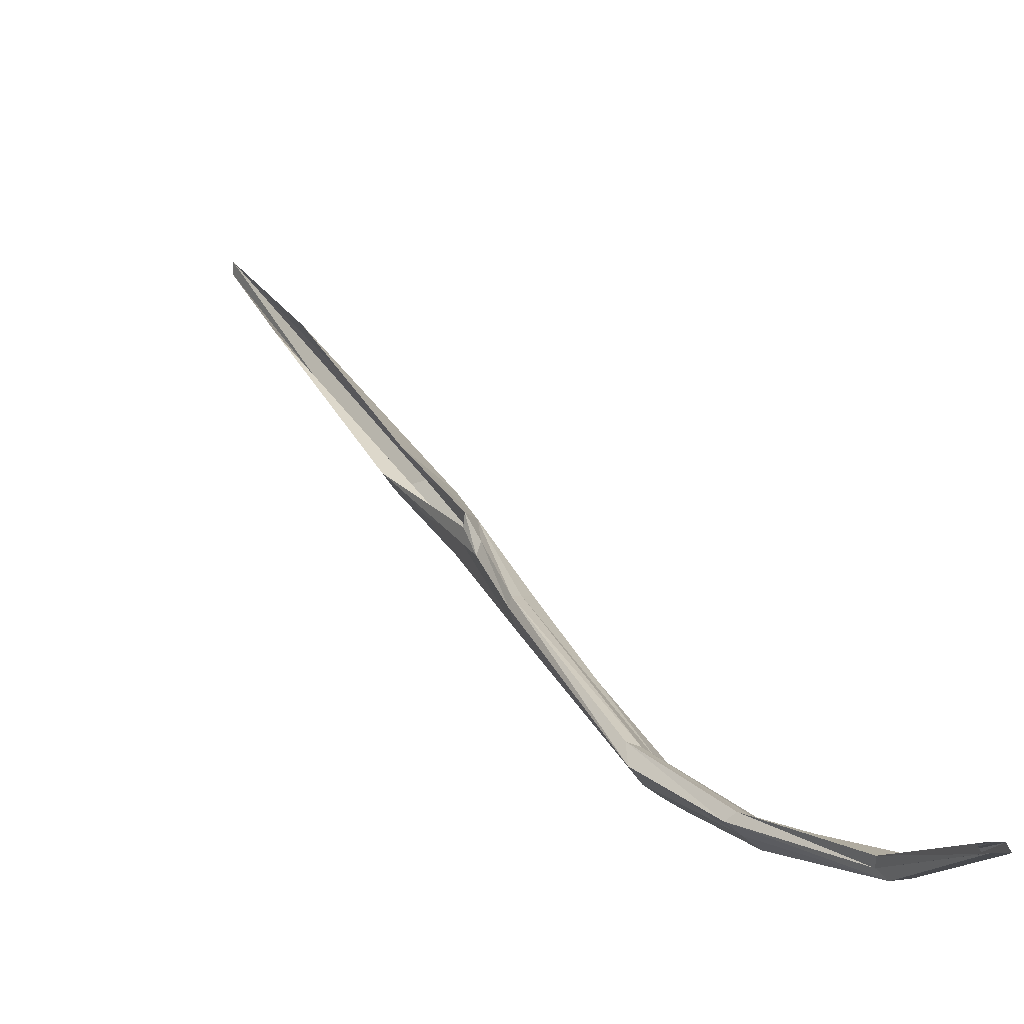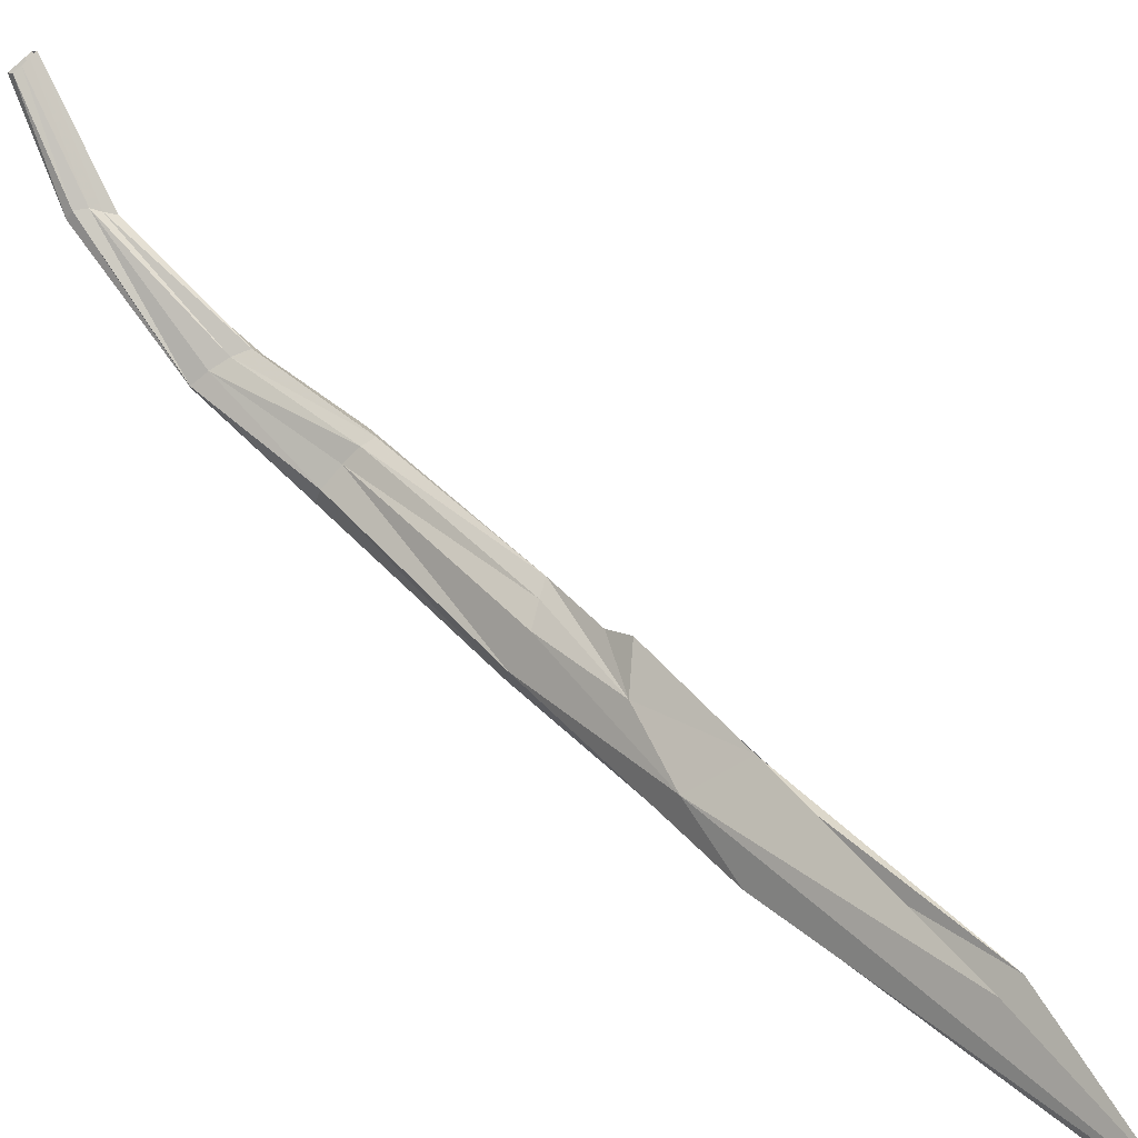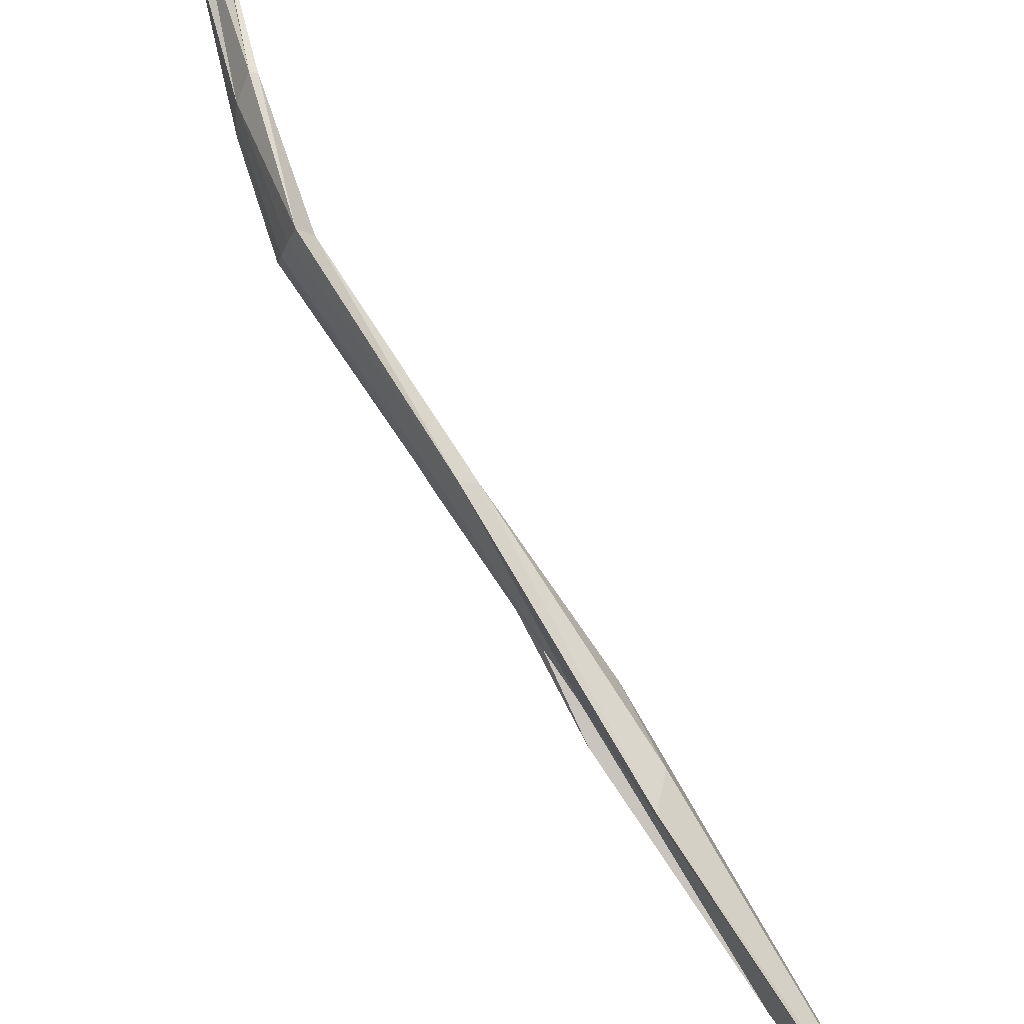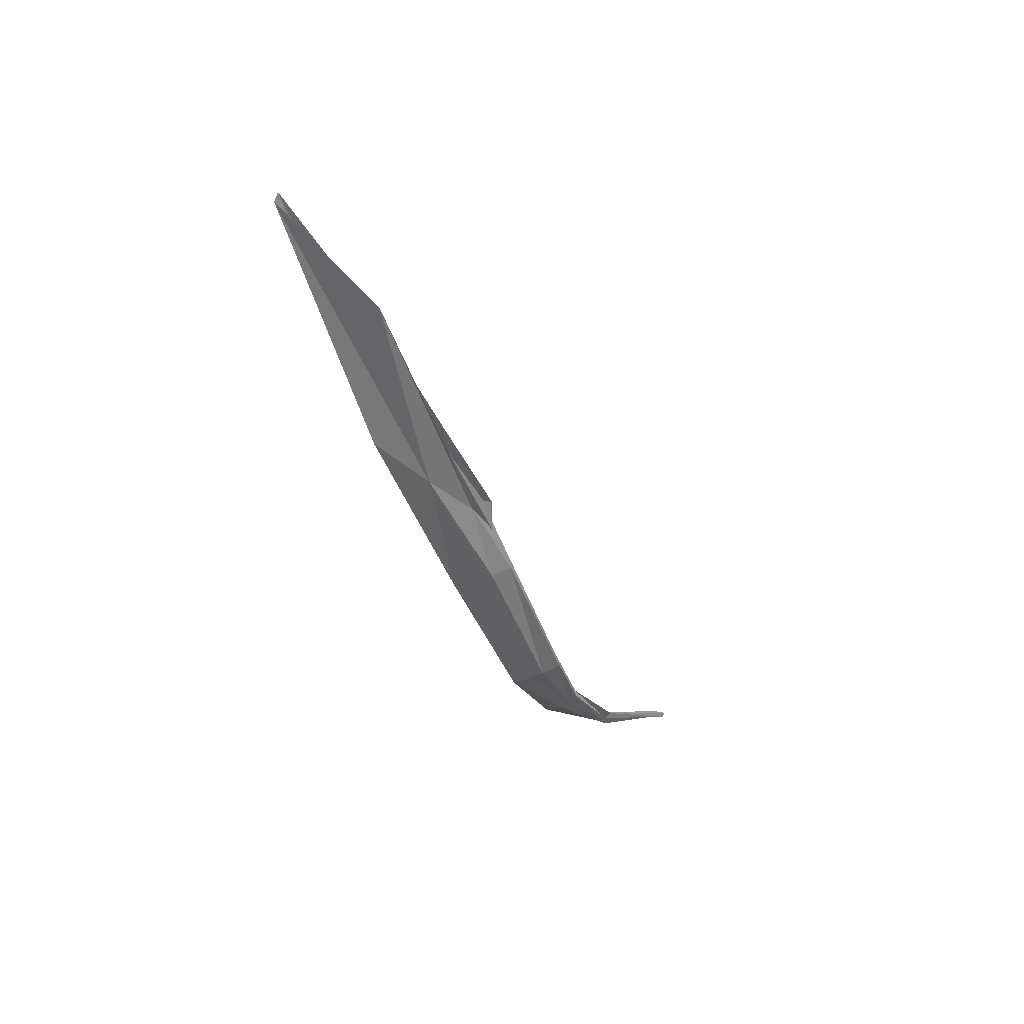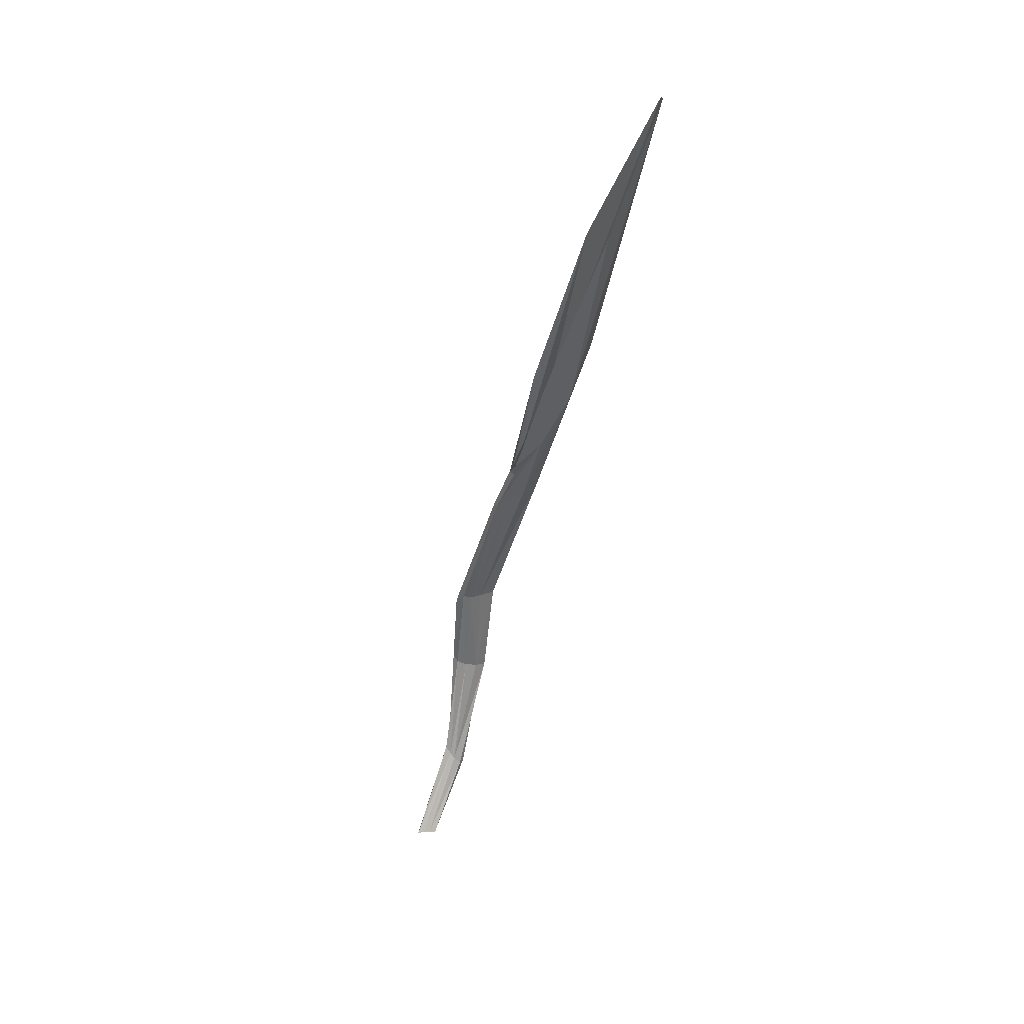
<metadata>
{"format":"obj","ext":"obj","renderer":"f3d","projection":"perspective","resolution":1024,"background":"white","views":[{"elev":53.2,"azim":-35.9,"up":"+Z"},{"elev":22.5,"azim":127.5,"up":"+Z"},{"elev":-73.7,"azim":25.9,"up":"+Z"},{"elev":40.3,"azim":-127.1,"up":"+Y"},{"elev":57.3,"azim":22.8,"up":"+Y"}]}
</metadata>
<code>
v -3.853 10.47 0.1491
v -3.901 10.2 0.2701
v -3.855 10.47 0.1443
v -3.904 10.2 0.2662
v -3.904 9.883 0.4337
v -3.913 10.15 0.2772
v -3.9 10.14 0.2352
v -3.916 10.15 0.2748
v -3.894 10.14 0.2429
v -3.93 10.05 0.3067
v -3.918 10.03 0.2764
v -3.936 10.04 0.3069
v -3.914 10.03 0.2852
v -3.925 9.989 0.3322
v -3.912 9.967 0.3144
v -3.93 9.99 0.3286
v -3.909 9.969 0.3165
v -3.915 9.885 0.4411
v -3.905 9.879 0.4332
v -3.916 9.881 0.4403
v -3.903 10.18 0.2682
v -3.873 10.27 0.1977
v -3.883 10.28 0.186
v -3.908 10.18 0.2649
v -3.881 10.38 0.1978
v -3.902 10.26 0.2338
v -3.891 10.26 0.2432
v -3.867 10.38 0.1947
v -3.907 10.15 0.2703
v -3.898 10.15 0.2602
v -3.909 10.14 0.2492
v -3.914 10.14 0.2595
v -3.925 10.05 0.3032
v -3.92 10.04 0.2955
v -3.925 10.03 0.2857
v -3.931 10.04 0.2941
v -3.92 9.982 0.3287
v -3.913 9.976 0.3231
v -3.923 9.977 0.3186
v -3.927 9.983 0.3243
v -3.912 9.885 0.4389
v -3.908 9.884 0.4364
v -3.909 9.88 0.4358
v -3.913 9.881 0.4382
v -3.89 10.21 0.2498
v -3.878 10.24 0.2245
v -3.895 10.24 0.2209
v -3.902 10.2 0.2516
v -3.917 9.926 0.3788
v -3.904 9.913 0.3813
v -3.917 9.925 0.3722
v -3.903 9.91 0.377
v -3.912 9.921 0.3803
v -3.908 9.918 0.3822
v -3.911 9.912 0.3759
v -3.917 9.917 0.3729
f 8 24 48 32
f 1 28 46 22
f 1 22 23 3
f 2 4 24 21
f 3 23 47 25
f 15 17 50 52
f 9 30 34 13
f 6 8 12 10
f 8 32 36 12
f 7 9 13 11
f 13 34 38 17
f 10 12 16 14
f 12 36 40 16
f 11 13 17 15
f 17 38 54 50
f 14 16 51 49
f 16 40 56 51
f 6 29 45 21
f 9 7 23 22
f 8 6 21 24
f 7 31 47 23
f 32 48 47 31
f 9 22 46 30
f 2 21 45 27
f 27 45 46 28
f 48 26 25 47
f 24 4 26 48
f 6 10 33 29
f 29 33 34 30
f 7 11 35 31
f 31 35 36 32
f 10 14 37 33
f 33 37 38 34
f 11 15 39 35
f 35 39 40 36
f 14 49 53 37
f 37 53 54 38
f 15 52 55 39
f 39 55 56 40
f 30 46 45 29
f 5 19 52 50
f 42 5 50 54
f 20 18 49 51
f 44 20 51 56
f 18 41 53 49
f 41 42 54 53
f 19 43 55 52
f 43 44 56 55

</code>
